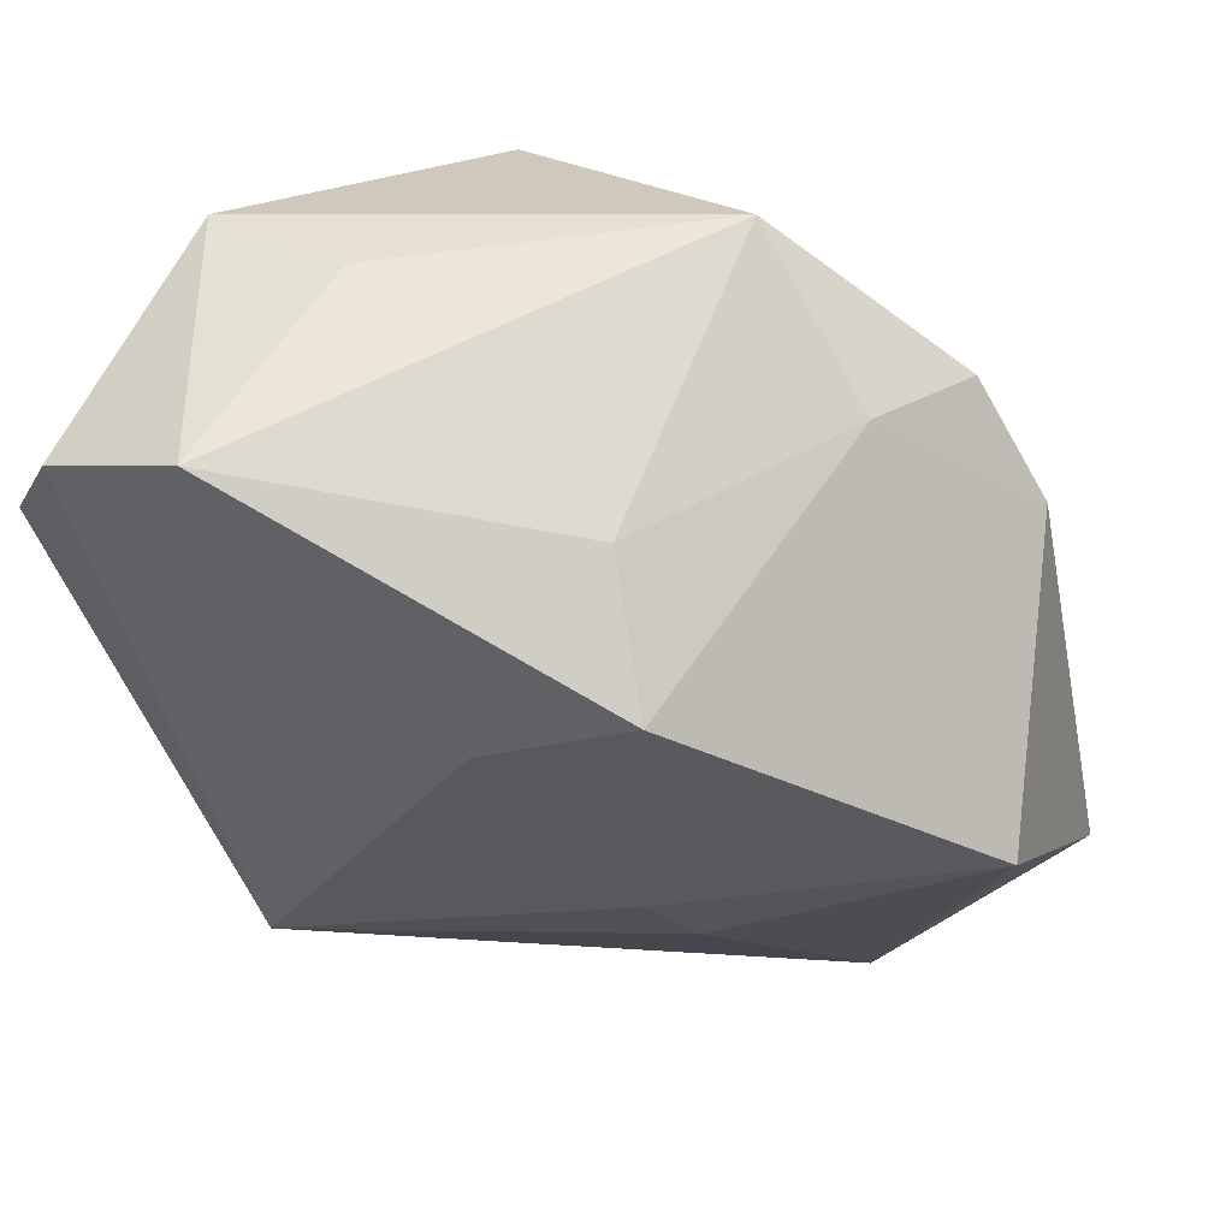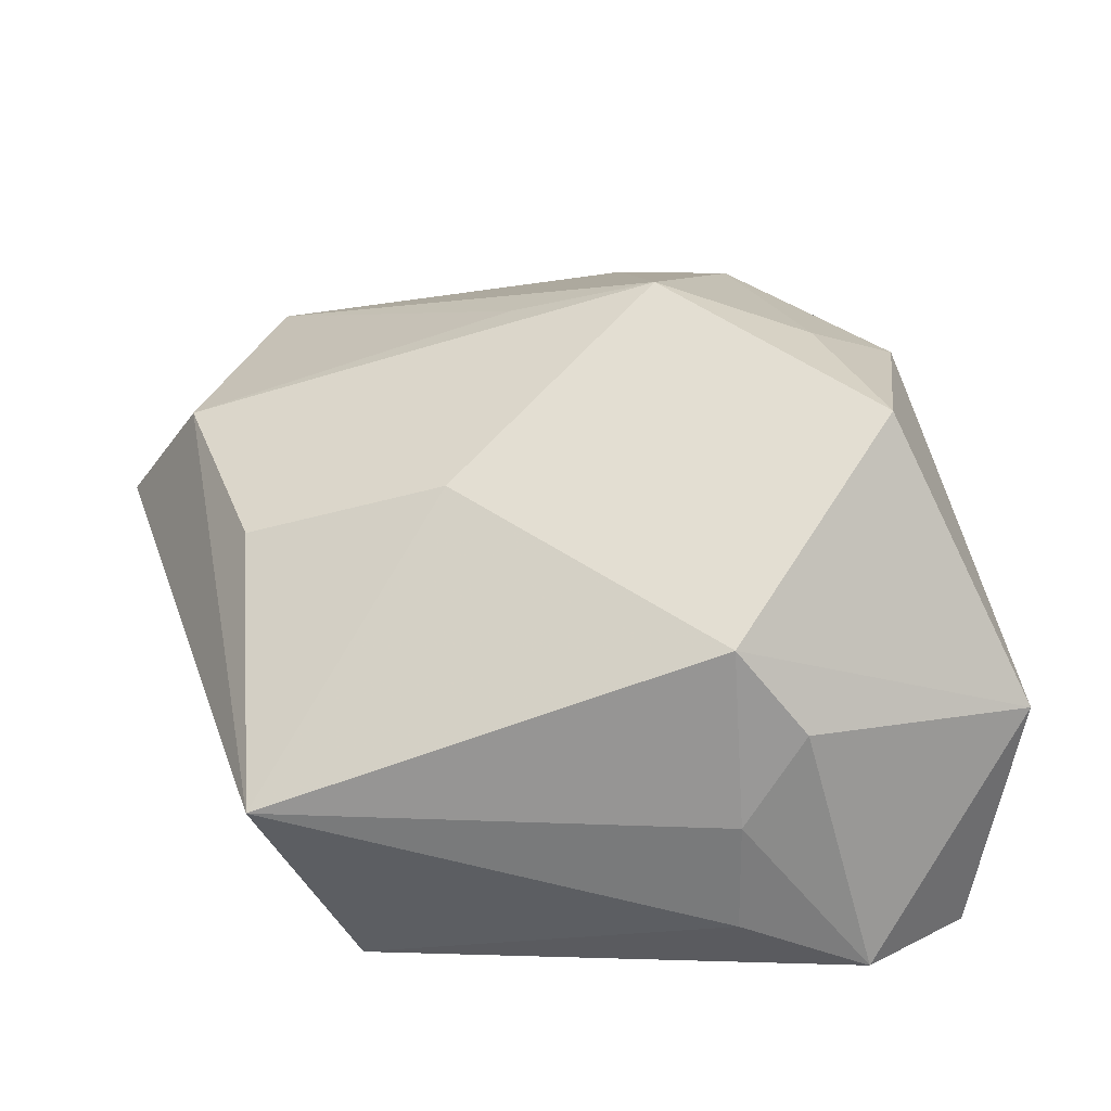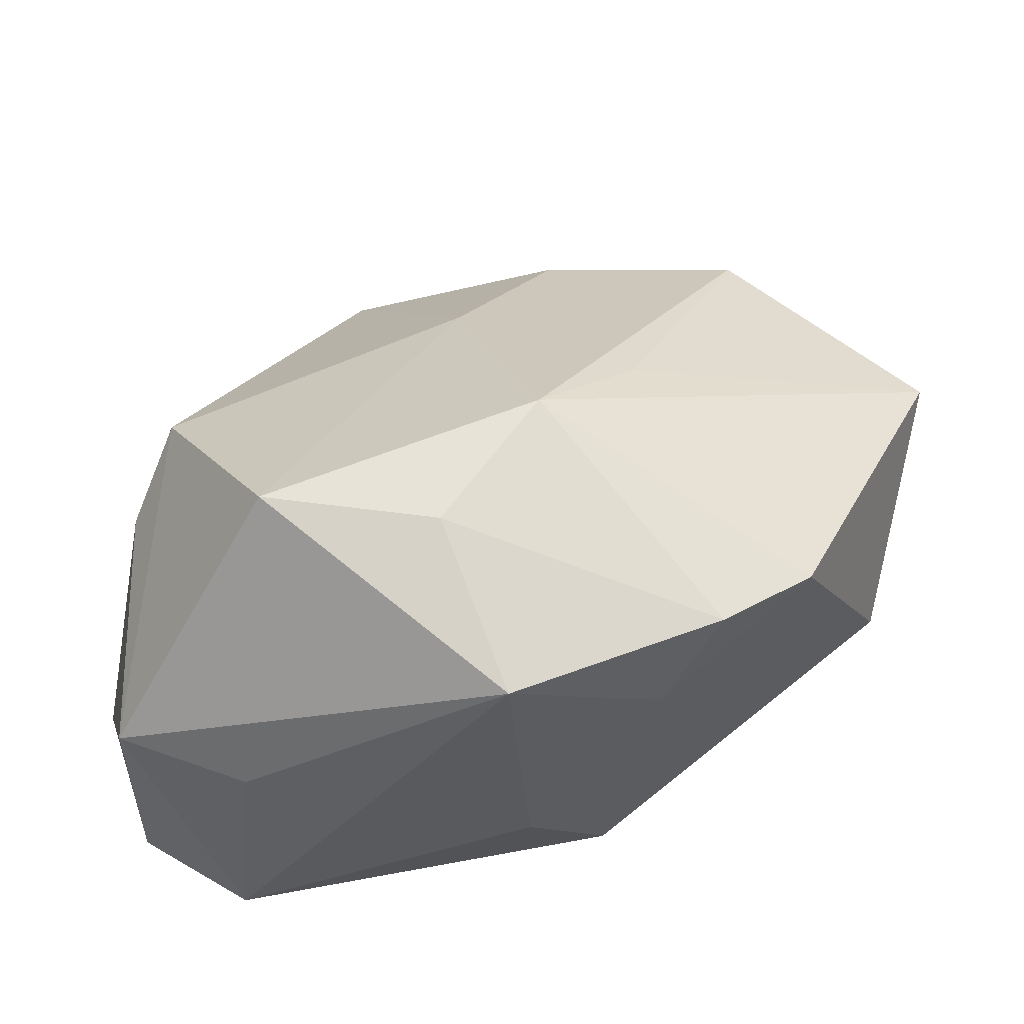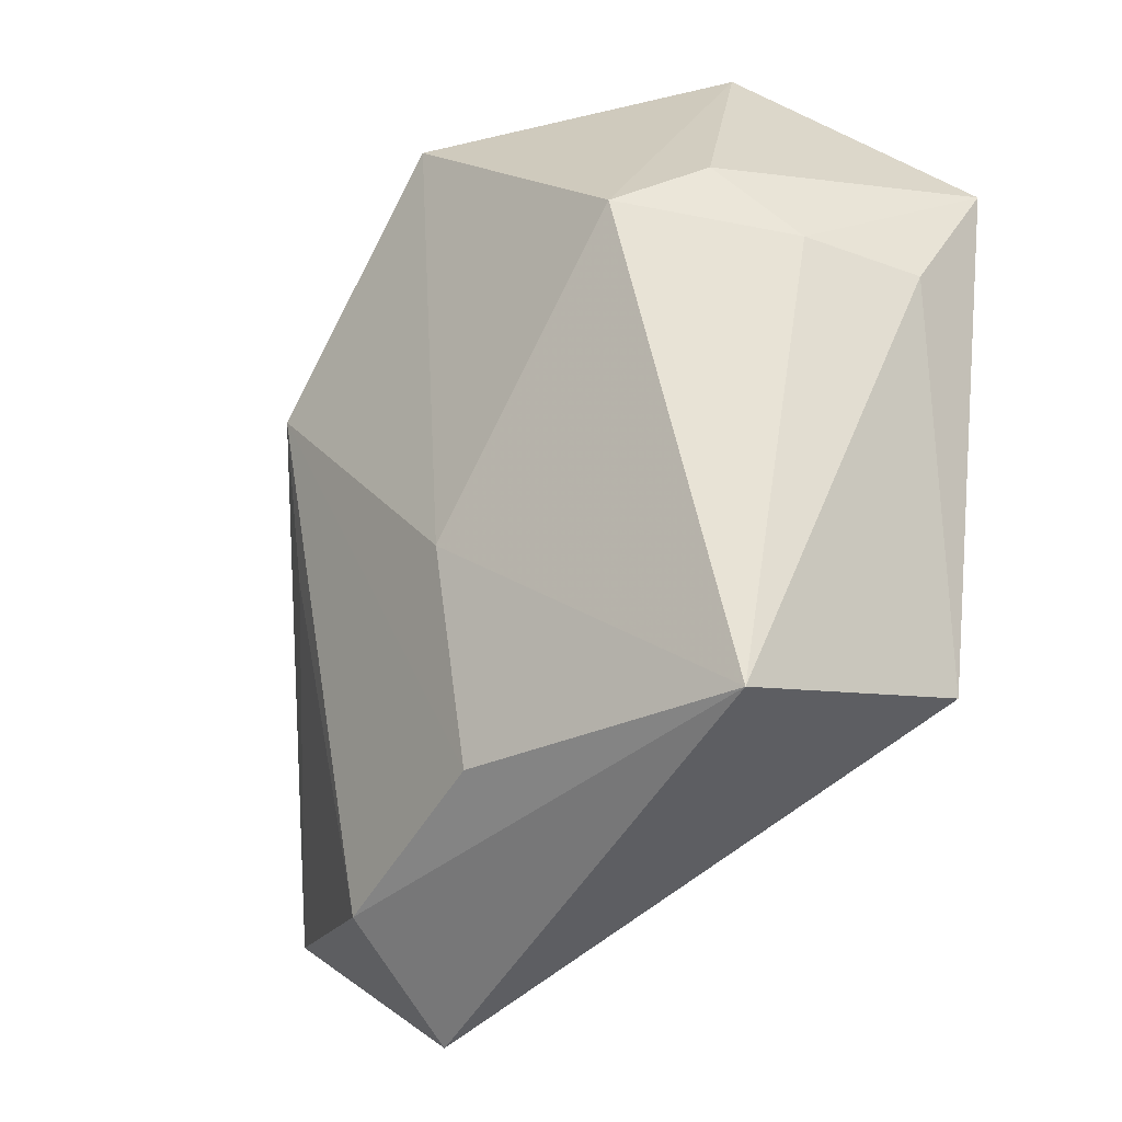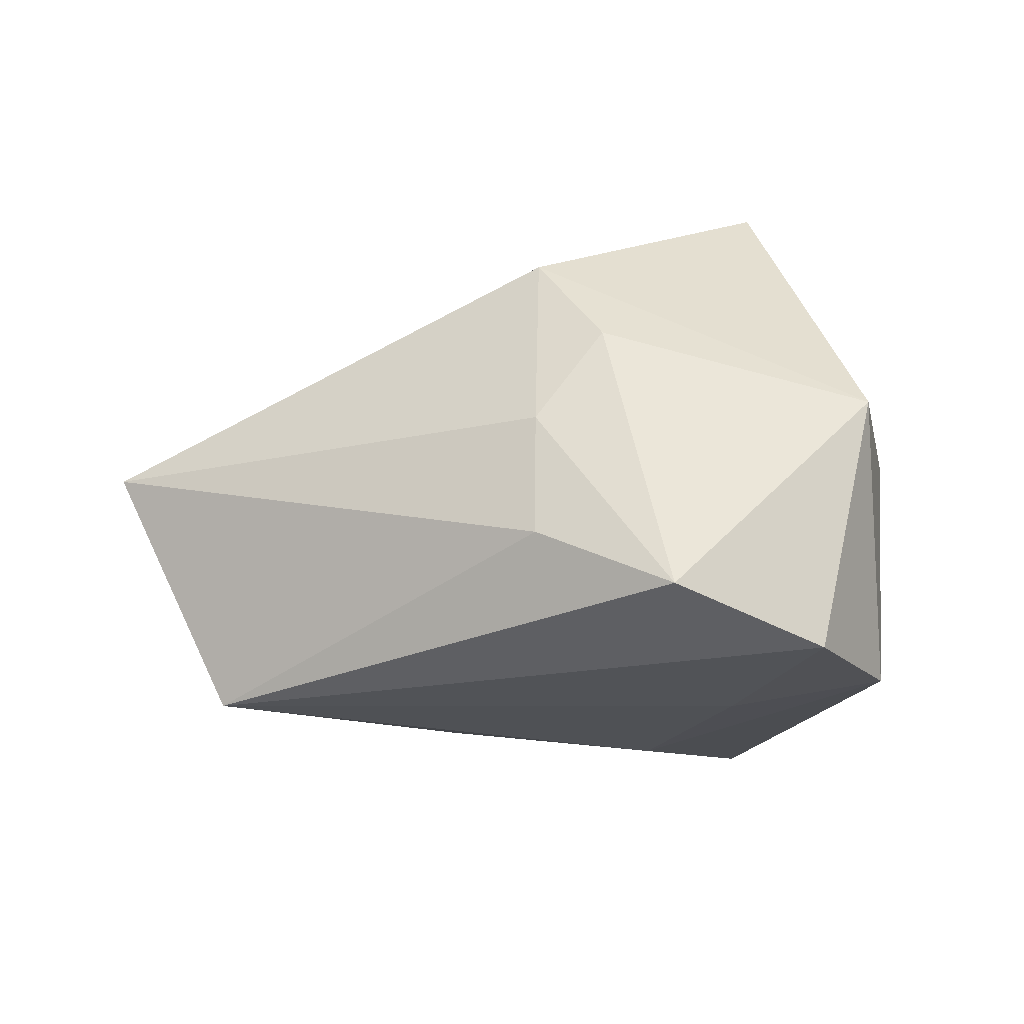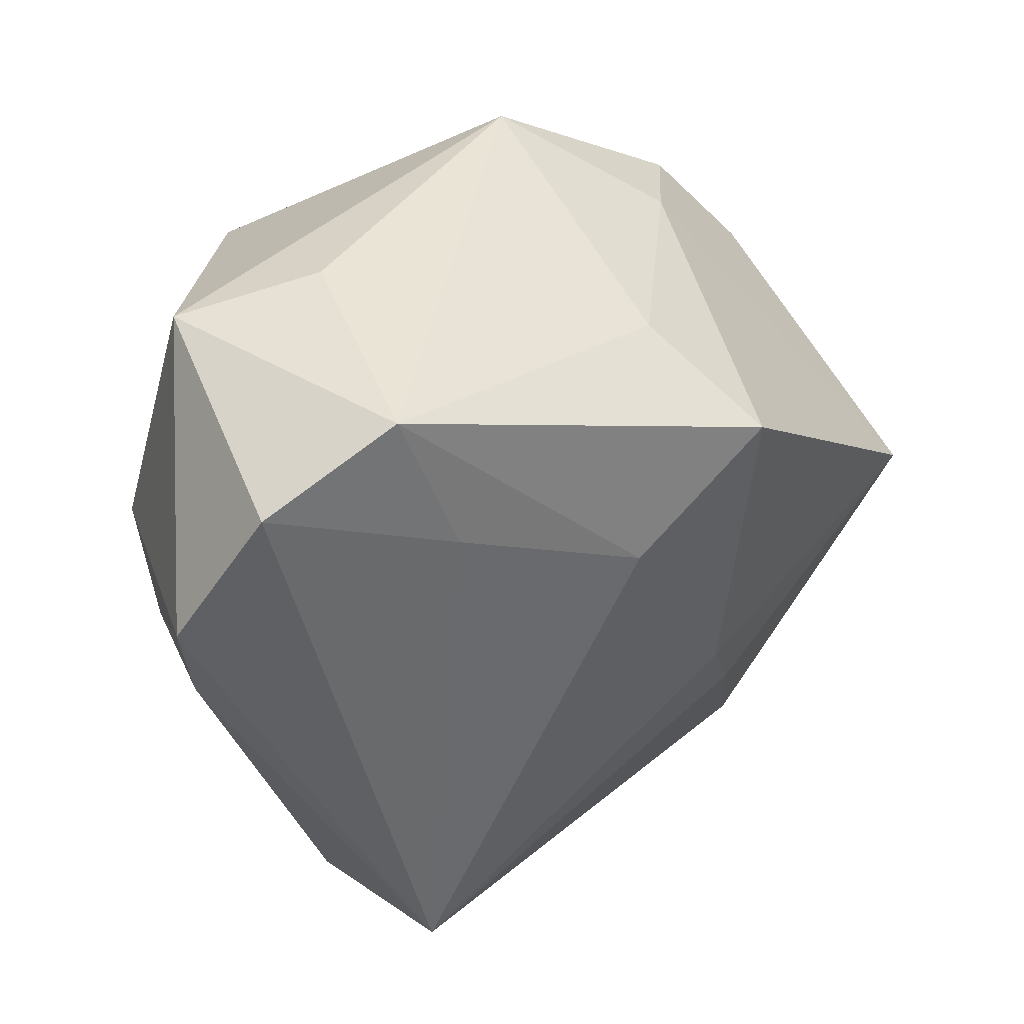
<metadata>
{"format":"obj","ext":"obj","renderer":"f3d","projection":"perspective","resolution":1024,"background":"white","views":[{"elev":52.9,"azim":-155.3,"up":"+Y"},{"elev":34.6,"azim":72.6,"up":"+Z"},{"elev":44.3,"azim":-171.2,"up":"+Z"},{"elev":-47.7,"azim":64.7,"up":"+Y"},{"elev":-19.5,"azim":94.3,"up":"+Z"},{"elev":39.1,"azim":154.2,"up":"+Y"}]}
</metadata>
<code>
v 0.01847 0.02447 0.02885
v -0.04908 -0.0224 0.01139
v -0.04614 -0.002309 -0.007615
v -0.02051 -0.01894 -0.01605
v 0.0216 0.036 -0.02484
v -0.002736 -0.03662 0.01309
v -0.01781 0.0217 -0.0234
v 0.03499 0.02959 -0.025
v -0.03795 0.01555 0.01697
v -0.01648 -0.0111 -0.01997
v -0.01038 0.02965 -0.01304
v -3.742e-05 0.02356 0.02774
v -0.02946 0.02547 0.0195
v -0.007948 0.008976 0.03201
v -0.03203 -0.04404 0.001937
v -0.009182 0.03741 0.01807
v 0.03911 0.002188 -0.002062
v 0.03487 0.002316 0.01624
v -0.01661 -0.004039 0.02619
v -0.003196 0.01197 -0.02576
v 0.005185 -0.01743 0.02001
v -0.02377 0.02801 0.009001
v 0.03976 0.002172 -0.01421
v 0.01615 0.02104 -0.02576
v 0.03354 0.03523 0.0008195
v 0.04268 0.01543 -0.02062
v 0.03832 0.008863 0.007159
v 0.02024 -0.03163 -0.02576
v 0.02305 -0.04287 -0.001693
v 0.0192 0.03741 -0.001235
v -0.0248 -0.03778 0.01484
f 25 16 1
f 28 8 26
f 8 25 26
f 26 25 27
f 13 16 22
f 10 20 28
f 7 20 10
f 22 16 11
f 11 7 22
f 17 26 27
f 31 29 6
f 18 25 1
f 27 25 18
f 18 17 27
f 29 17 18
f 7 10 3
f 22 7 3
f 31 6 14
f 24 8 28
f 28 20 24
f 16 25 30
f 7 11 5
f 8 24 5
f 5 20 7
f 5 24 20
f 5 25 8
f 5 30 25
f 5 11 16
f 16 30 5
f 26 17 23
f 23 17 29
f 28 26 23
f 23 29 28
f 16 13 12
f 13 14 12
f 1 16 12
f 12 14 1
f 21 18 1
f 1 14 21
f 21 14 6
f 21 6 29
f 29 18 21
f 3 2 9
f 9 13 22
f 22 3 9
f 9 14 13
f 9 2 14
f 31 14 19
f 19 2 31
f 14 2 19
f 31 2 15
f 28 29 15
f 15 29 31
f 15 2 3
f 4 3 10
f 4 15 3
f 4 10 28
f 28 15 4

</code>
